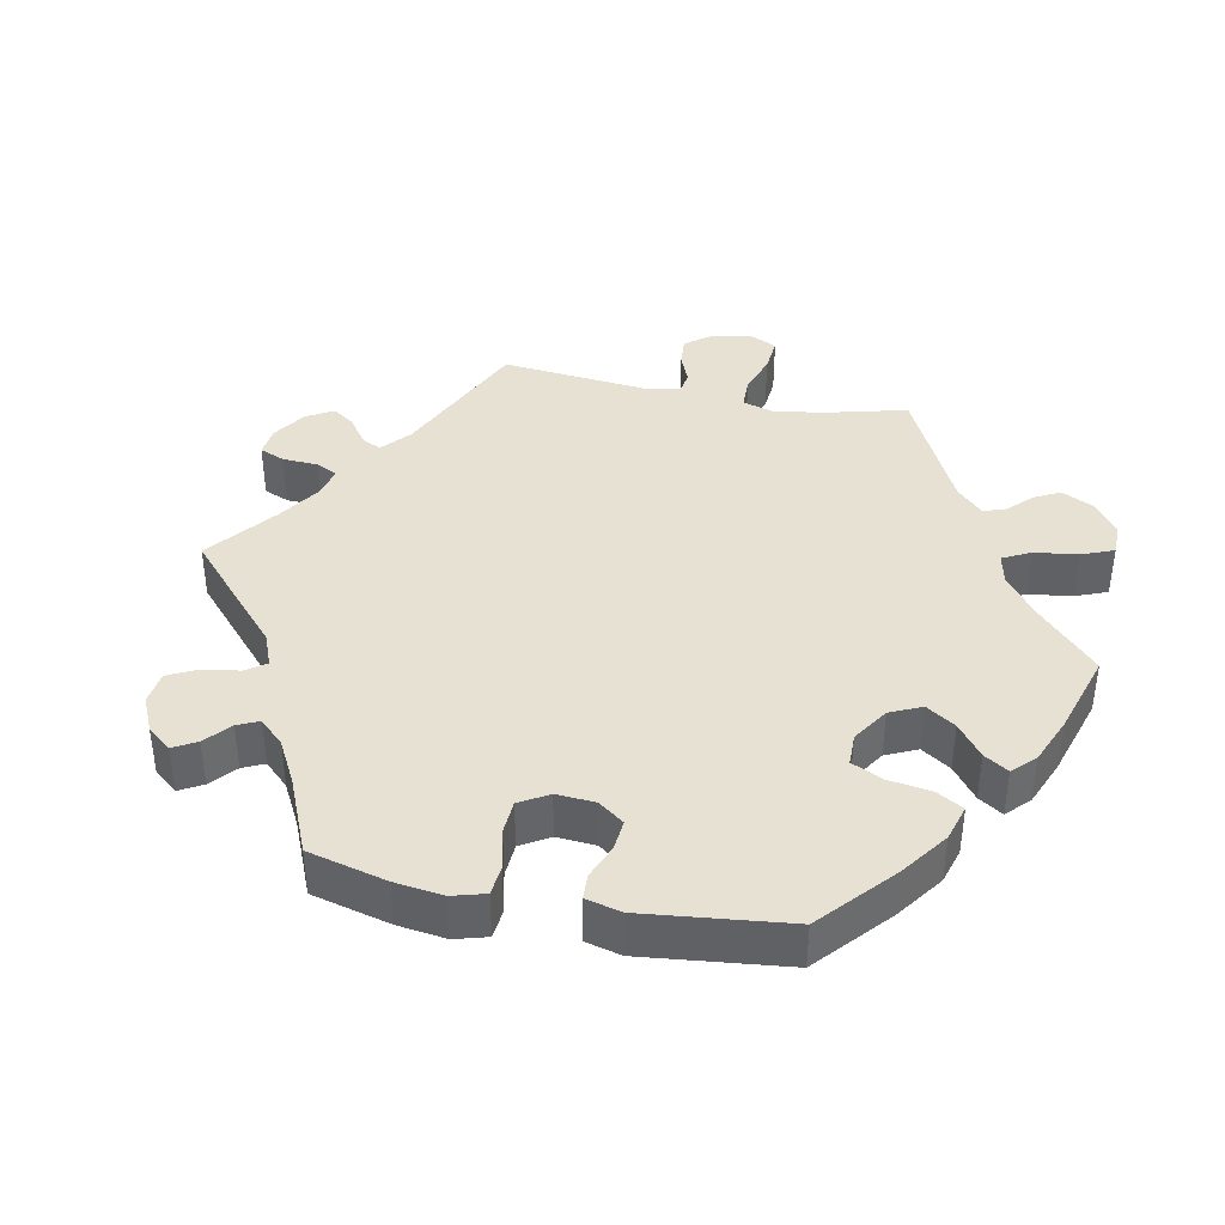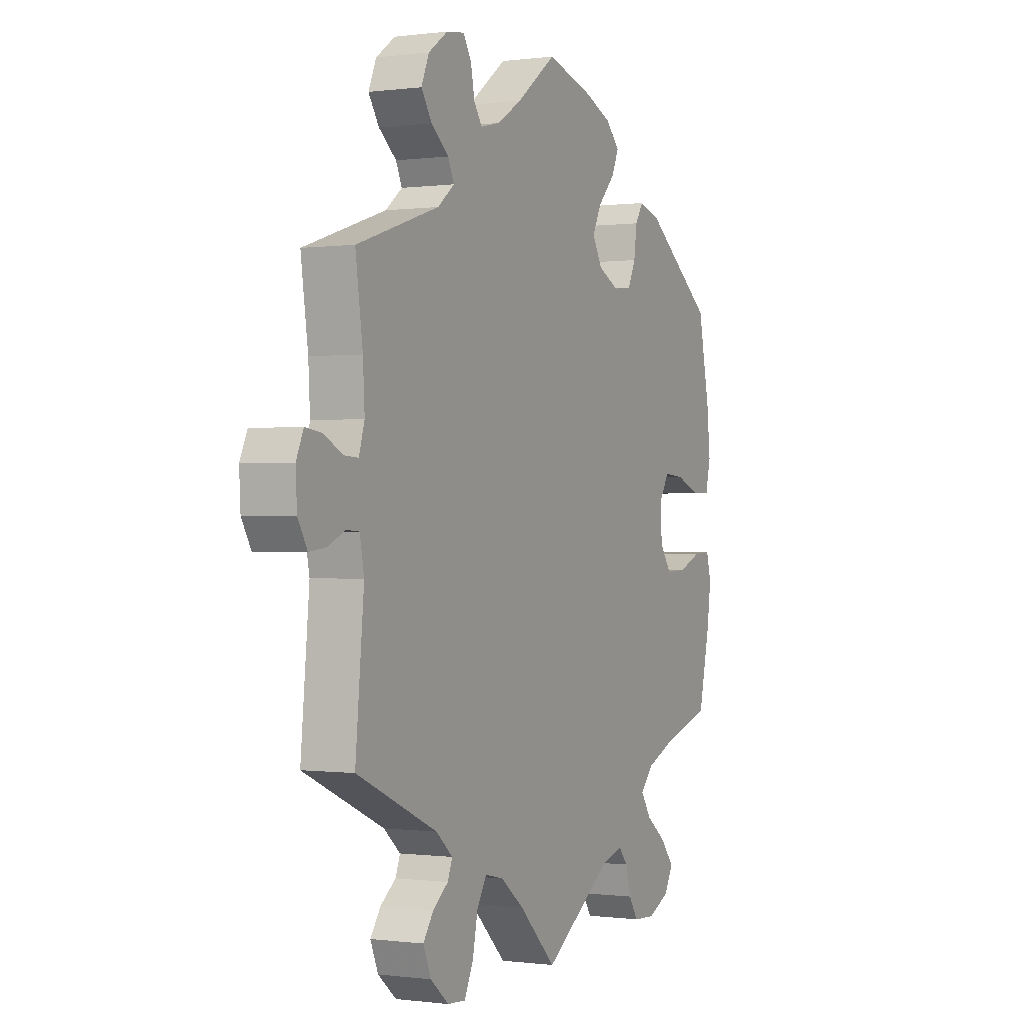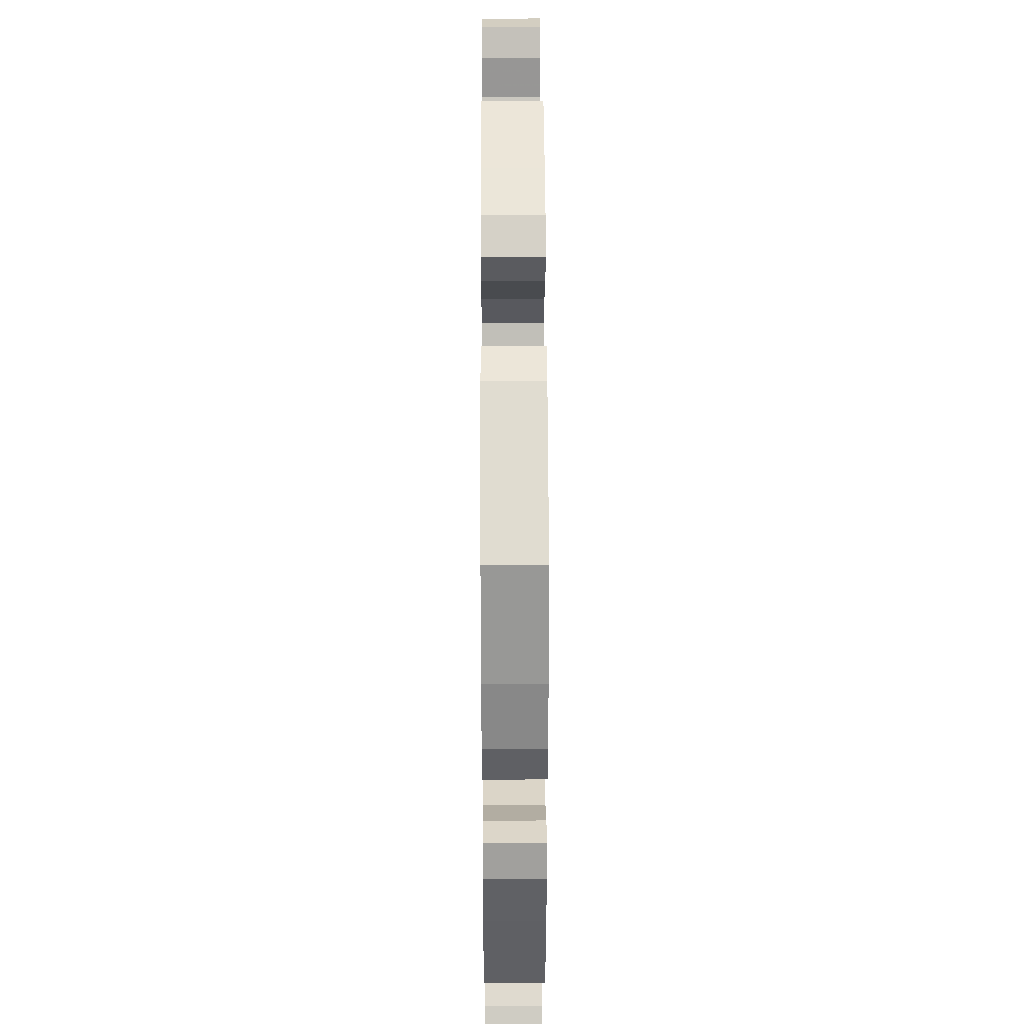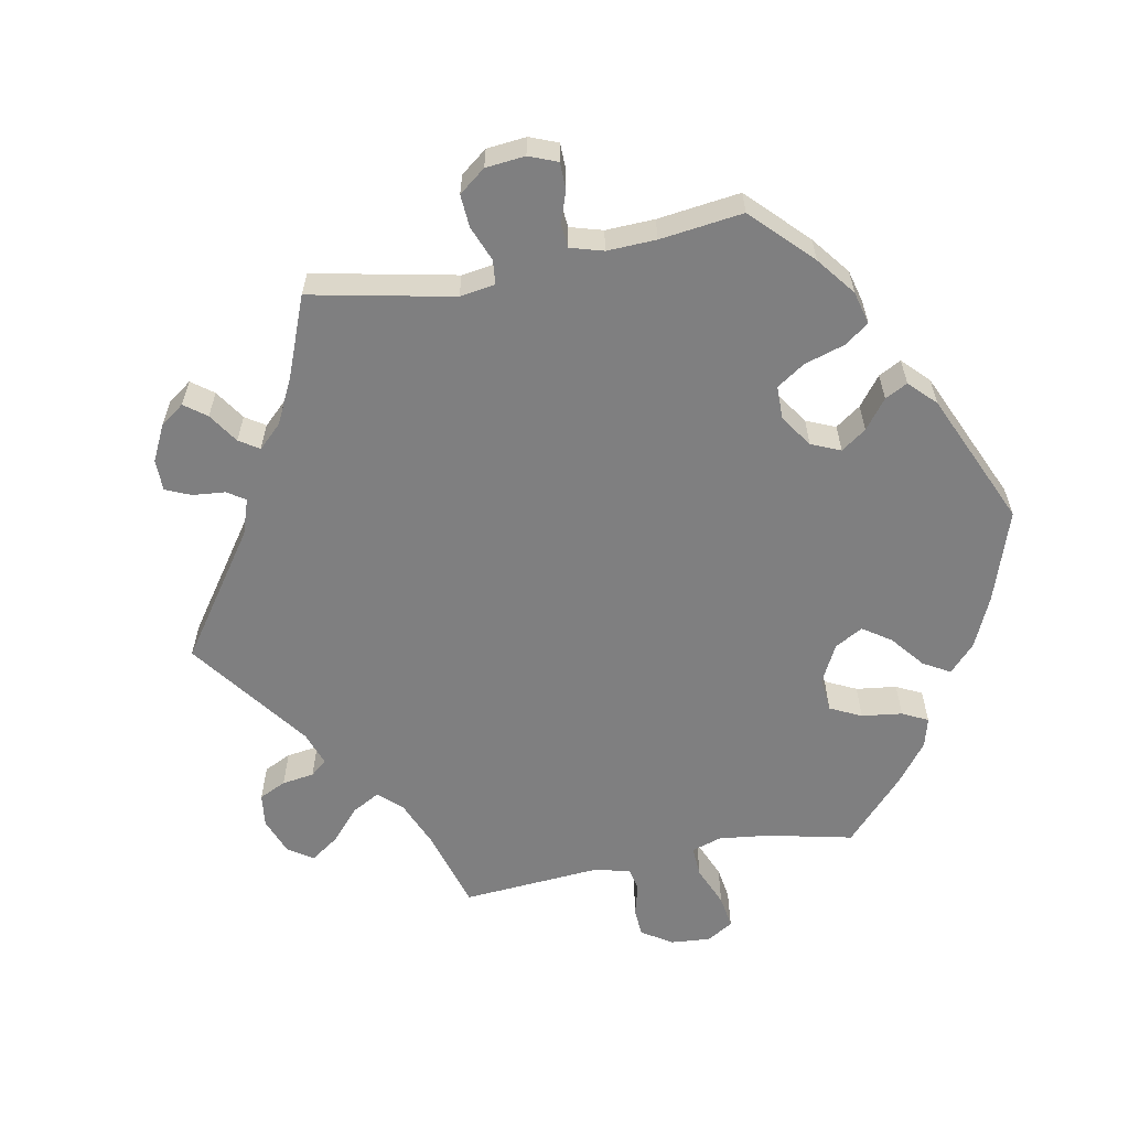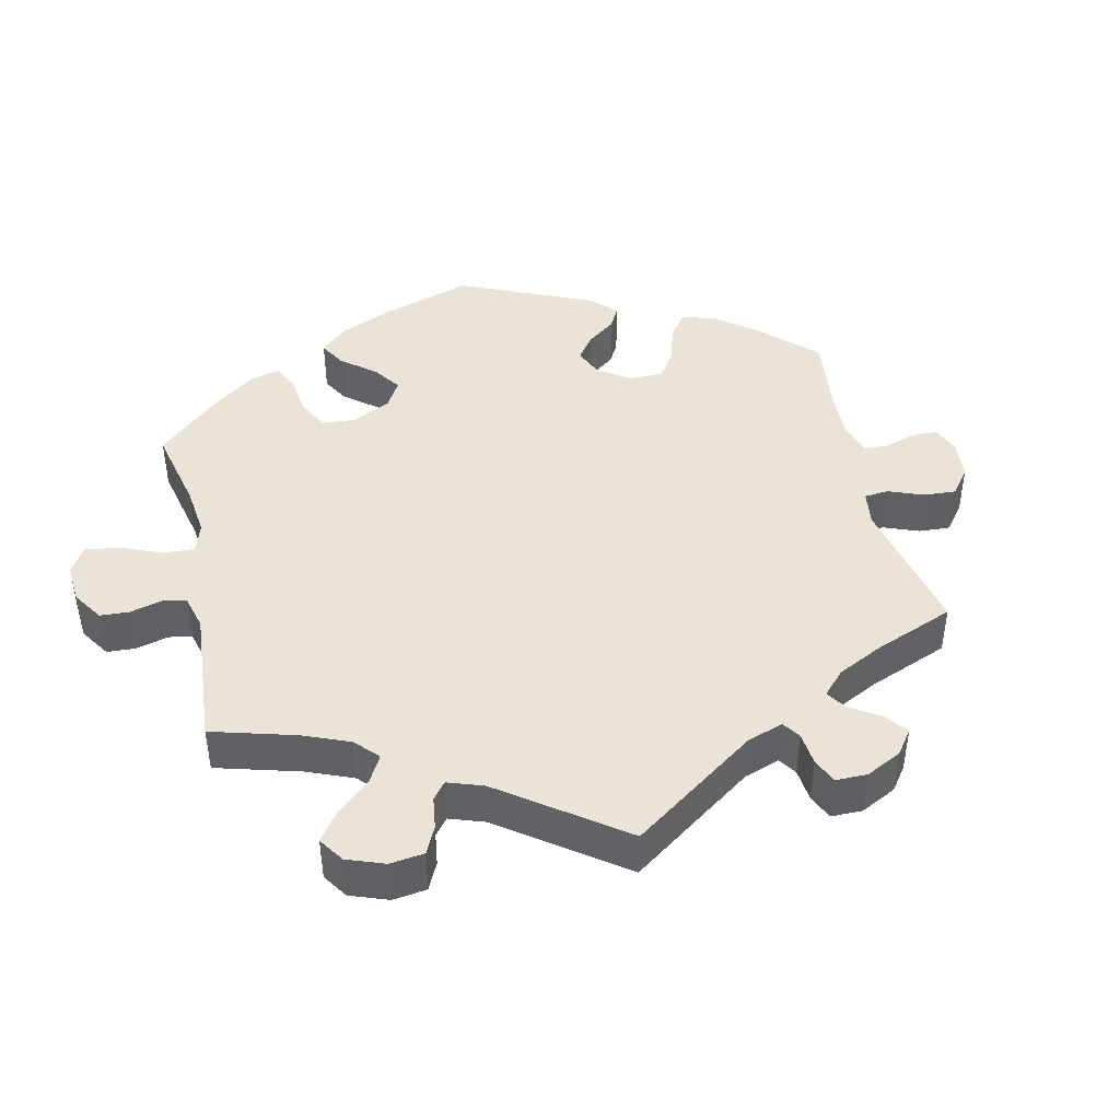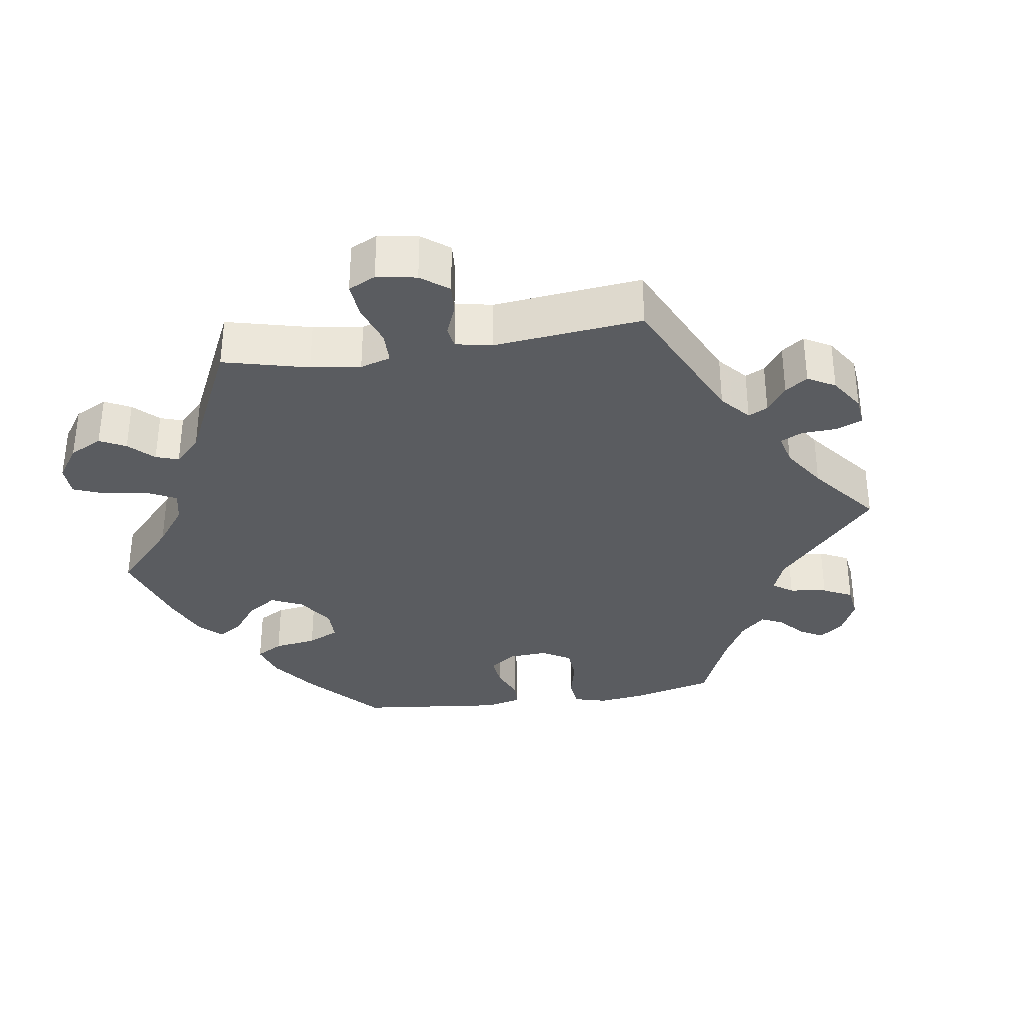
<metadata>
{"format":"obj","ext":"obj","renderer":"f3d","projection":"perspective","resolution":1024,"background":"white","views":[{"elev":39.6,"azim":41.4,"up":"+Y"},{"elev":-0.2,"azim":-63.6,"up":"+Z"},{"elev":33.1,"azim":89.7,"up":"+Z"},{"elev":-59.7,"azim":-18.8,"up":"+Y"},{"elev":43.3,"azim":-132.6,"up":"+Y"},{"elev":-33.6,"azim":-141.1,"up":"+Y"}]}
</metadata>
<code>
v -0.087 0.07 -0.493
v -0.142 0.07 -0.45
v -0.185 0.07 -0.44
v -0.208 0.07 -0.478
v -0.22 0.07 -0.537
v -0.241 0.07 -0.582
v -0.283 0.07 -0.579
v -0.326 0.07 -0.543
v -0.344 0.07 -0.499
v -0.32 0.07 -0.464
v -0.284 0.07 -0.436
v -0.273 0.07 -0.408
v -0.312 0.07 -0.374
v -0.501 0.07 -0.289
v -0.481 0.07 -0.077
v -0.491 0.07 -0.025
v -0.521 0.07 -0.023
v -0.563 0.07 -0.042
v -0.601 0.07 -0.046
v -0.623 0.07 -0.008
v -0.626 0.07 0.048
v -0.609 0.07 0.086
v -0.571 0.07 0.081
v -0.526 0.07 0.058
v -0.493 0.07 0.056
v -0.48 0.07 0.099
v -0.484 0.07 0.17
v -0.501 0.07 0.289
v -0.308 0.07 0.352
v -0.269 0.07 0.383
v -0.283 0.07 0.414
v -0.324 0.07 0.447
v -0.349 0.07 0.485
v -0.331 0.07 0.528
v -0.286 0.07 0.56
v -0.244 0.07 0.566
v -0.225 0.07 0.534
v -0.216 0.07 0.488
v -0.197 0.07 0.461
v -0.151 0.07 0.472
v -0.093 0.07 0.508
v 0 0.07 0.578
v 0.109 0.07 0.547
v 0.172 0.07 0.521
v 0.205 0.07 0.487
v 0.188 0.07 0.449
v 0.148 0.07 0.406
v 0.127 0.07 0.364
v 0.15 0.07 0.323
v 0.199 0.07 0.299
v 0.243 0.07 0.304
v 0.261 0.07 0.343
v 0.268 0.07 0.394
v 0.287 0.07 0.424
v 0.336 0.07 0.41
v 0.5 0.07 0.289
v 0.527 0.07 0.157
v 0.535 0.07 0.078
v 0.523 0.07 0.027
v 0.48 0.07 0.027
v 0.424 0.07 0.049
v 0.376 0.07 0.053
v 0.353 0.07 0.014
v 0.356 0.07 -0.046
v 0.384 0.07 -0.086
v 0.433 0.07 -0.083
v 0.486 0.07 -0.061
v 0.526 0.07 -0.059
v 0.537 0.07 -0.101
v 0.528 0.07 -0.17
v 0.501 0.07 -0.289
v 0.384 0.07 -0.325
v 0.318 0.07 -0.353
v 0.288 0.07 -0.386
v 0.312 0.07 -0.423
v 0.361 0.07 -0.461
v 0.391 0.07 -0.499
v 0.37 0.07 -0.537
v 0.319 0.07 -0.561
v 0.268 0.07 -0.558
v 0.246 0.07 -0.524
v 0.234 0.07 -0.479
v 0.212 0.07 -0.454
v 0.163 0.07 -0.467
v 0 0.07 -0.578
v -0.087 0 -0.493
v -0.142 0 -0.45
v -0.185 0 -0.44
v -0.208 0 -0.478
v -0.22 0 -0.537
v -0.241 0 -0.582
v -0.283 0 -0.579
v -0.326 0 -0.543
v -0.344 0 -0.499
v -0.32 0 -0.464
v -0.284 0 -0.436
v -0.273 0 -0.408
v -0.312 0 -0.374
v -0.501 0 -0.289
v -0.481 0 -0.077
v -0.491 0 -0.025
v -0.521 0 -0.023
v -0.563 0 -0.042
v -0.601 0 -0.046
v -0.623 0 -0.008
v -0.626 0 0.048
v -0.609 0 0.086
v -0.571 0 0.081
v -0.526 0 0.058
v -0.493 0 0.056
v -0.48 0 0.099
v -0.484 0 0.17
v -0.501 0 0.289
v -0.308 0 0.352
v -0.269 0 0.383
v -0.283 0 0.414
v -0.324 0 0.447
v -0.349 0 0.485
v -0.331 0 0.528
v -0.286 0 0.56
v -0.244 0 0.566
v -0.225 0 0.534
v -0.216 0 0.488
v -0.197 0 0.461
v -0.151 0 0.472
v -0.093 0 0.508
v 0 0 0.578
v 0.109 0 0.547
v 0.172 0 0.521
v 0.205 0 0.487
v 0.188 0 0.449
v 0.148 0 0.406
v 0.127 0 0.364
v 0.15 0 0.323
v 0.199 0 0.299
v 0.243 0 0.304
v 0.261 0 0.343
v 0.268 0 0.394
v 0.287 0 0.424
v 0.336 0 0.41
v 0.5 0 0.289
v 0.527 0 0.157
v 0.535 0 0.078
v 0.523 0 0.027
v 0.48 0 0.027
v 0.424 0 0.049
v 0.376 0 0.053
v 0.353 0 0.014
v 0.356 0 -0.046
v 0.384 0 -0.086
v 0.433 0 -0.083
v 0.486 0 -0.061
v 0.526 0 -0.059
v 0.537 0 -0.101
v 0.528 0 -0.17
v 0.501 0 -0.289
v 0.384 0 -0.325
v 0.318 0 -0.353
v 0.288 0 -0.386
v 0.312 0 -0.423
v 0.361 0 -0.461
v 0.391 0 -0.499
v 0.37 0 -0.537
v 0.319 0 -0.561
v 0.268 0 -0.558
v 0.246 0 -0.524
v 0.234 0 -0.479
v 0.212 0 -0.454
v 0.163 0 -0.467
v 0 0 -0.578
f 84 85 1
f 83 84 1 2
f 79 80 81 82
f 79 82 83
f 78 79 83
f 75 76 77 78
f 74 75 78 83
f 73 74 83 2
f 69 70 71 72
f 66 67 68 69
f 65 66 69 72
f 64 65 72 73
f 58 59 60 61
f 58 61 62
f 57 58 62
f 56 57 62
f 55 56 62 63
f 52 53 54 55
f 51 52 55 63
f 44 45 46 47
f 44 47 48
f 41 42 43 44
f 40 41 44 48
f 39 40 48 49
f 35 36 37 38
f 35 38 39
f 34 35 39
f 31 32 33 34
f 30 31 34 39
f 27 28 29
f 26 27 29 30
f 25 26 30 39
f 21 22 23 24
f 21 24 25
f 20 21 25
f 17 18 19 20
f 16 17 20 25
f 15 16 25 39
f 13 14 15 39
f 8 9 10 11
f 8 11 12
f 7 8 12
f 4 5 6 7
f 3 4 7 12
f 50 51 63 64
f 49 50 64 73
f 13 39 49 73
f 12 13 73
f 2 3 12 73
f 86 170 169
f 87 86 169 168
f 167 166 165 164
f 168 167 164
f 168 164 163
f 163 162 161 160
f 168 163 160 159
f 87 168 159 158
f 157 156 155 154
f 154 153 152 151
f 157 154 151 150
f 158 157 150 149
f 146 145 144 143
f 147 146 143
f 147 143 142
f 147 142 141
f 148 147 141 140
f 140 139 138 137
f 148 140 137 136
f 132 131 130 129
f 133 132 129
f 129 128 127 126
f 133 129 126 125
f 134 133 125 124
f 123 122 121 120
f 124 123 120
f 124 120 119
f 119 118 117 116
f 124 119 116 115
f 114 113 112
f 115 114 112 111
f 124 115 111 110
f 109 108 107 106
f 110 109 106
f 110 106 105
f 105 104 103 102
f 110 105 102 101
f 124 110 101 100
f 124 100 99 98
f 96 95 94 93
f 97 96 93
f 97 93 92
f 92 91 90 89
f 97 92 89 88
f 149 148 136 135
f 158 149 135 134
f 158 134 124 98
f 158 98 97
f 158 97 88 87
f 1 86 87 2
f 2 87 88 3
f 3 88 89 4
f 4 89 90 5
f 5 90 91 6
f 6 91 92 7
f 7 92 93 8
f 8 93 94 9
f 9 94 95 10
f 10 95 96 11
f 11 96 97 12
f 12 97 98 13
f 13 98 99 14
f 14 99 100 15
f 15 100 101 16
f 16 101 102 17
f 17 102 103 18
f 18 103 104 19
f 19 104 105 20
f 20 105 106 21
f 21 106 107 22
f 22 107 108 23
f 23 108 109 24
f 24 109 110 25
f 25 110 111 26
f 26 111 112 27
f 27 112 113 28
f 28 113 114 29
f 29 114 115 30
f 30 115 116 31
f 31 116 117 32
f 32 117 118 33
f 33 118 119 34
f 34 119 120 35
f 35 120 121 36
f 36 121 122 37
f 37 122 123 38
f 38 123 124 39
f 39 124 125 40
f 40 125 126 41
f 41 126 127 42
f 42 127 128 43
f 43 128 129 44
f 44 129 130 45
f 45 130 131 46
f 46 131 132 47
f 47 132 133 48
f 48 133 134 49
f 49 134 135 50
f 50 135 136 51
f 51 136 137 52
f 52 137 138 53
f 53 138 139 54
f 54 139 140 55
f 55 140 141 56
f 56 141 142 57
f 57 142 143 58
f 58 143 144 59
f 59 144 145 60
f 60 145 146 61
f 61 146 147 62
f 62 147 148 63
f 63 148 149 64
f 64 149 150 65
f 65 150 151 66
f 66 151 152 67
f 67 152 153 68
f 68 153 154 69
f 69 154 155 70
f 70 155 156 71
f 71 156 157 72
f 72 157 158 73
f 73 158 159 74
f 74 159 160 75
f 75 160 161 76
f 76 161 162 77
f 77 162 163 78
f 78 163 164 79
f 79 164 165 80
f 80 165 166 81
f 81 166 167 82
f 82 167 168 83
f 83 168 169 84
f 84 169 170 85
f 85 170 86 1

</code>
